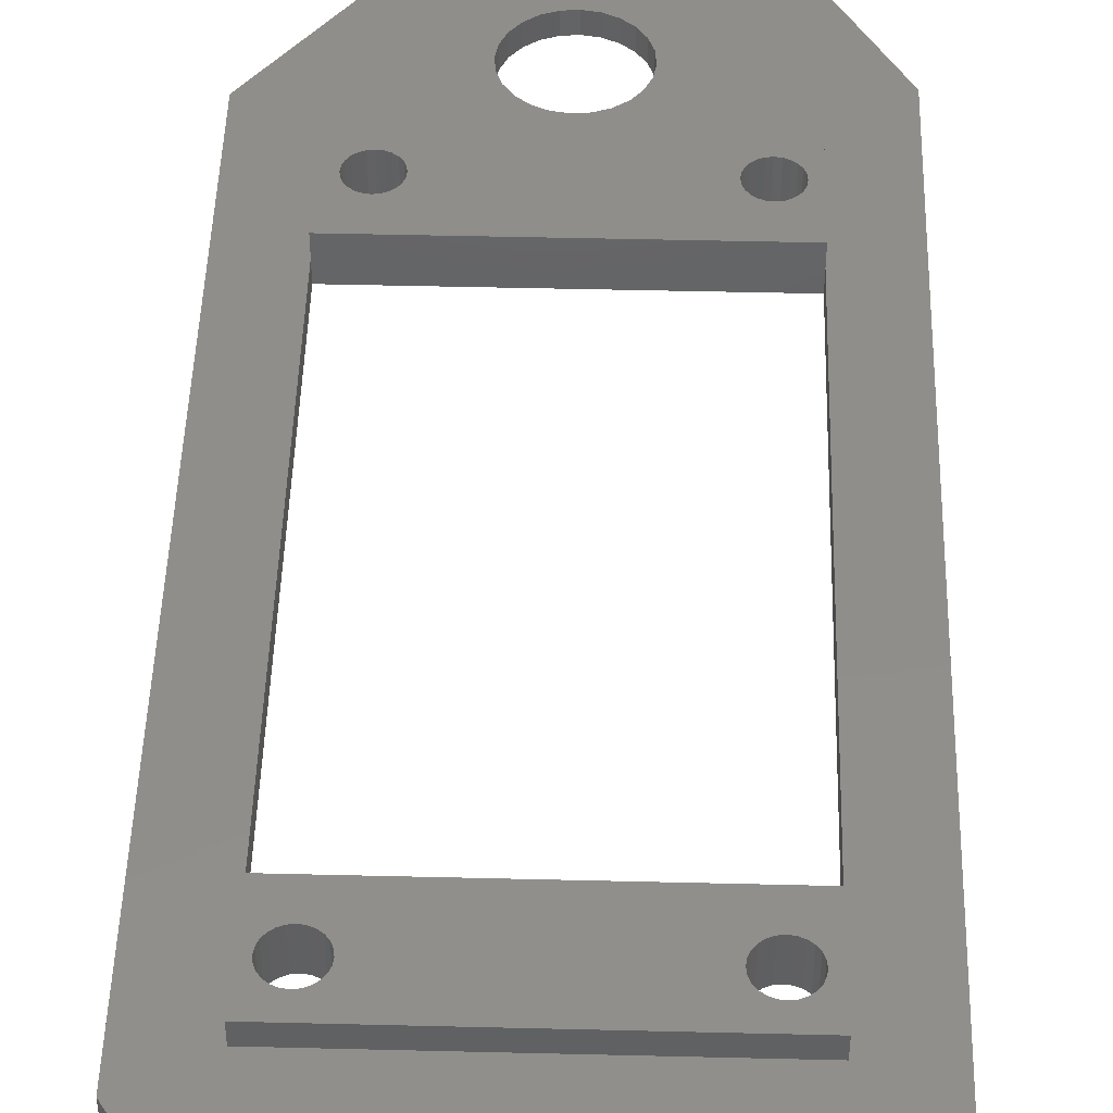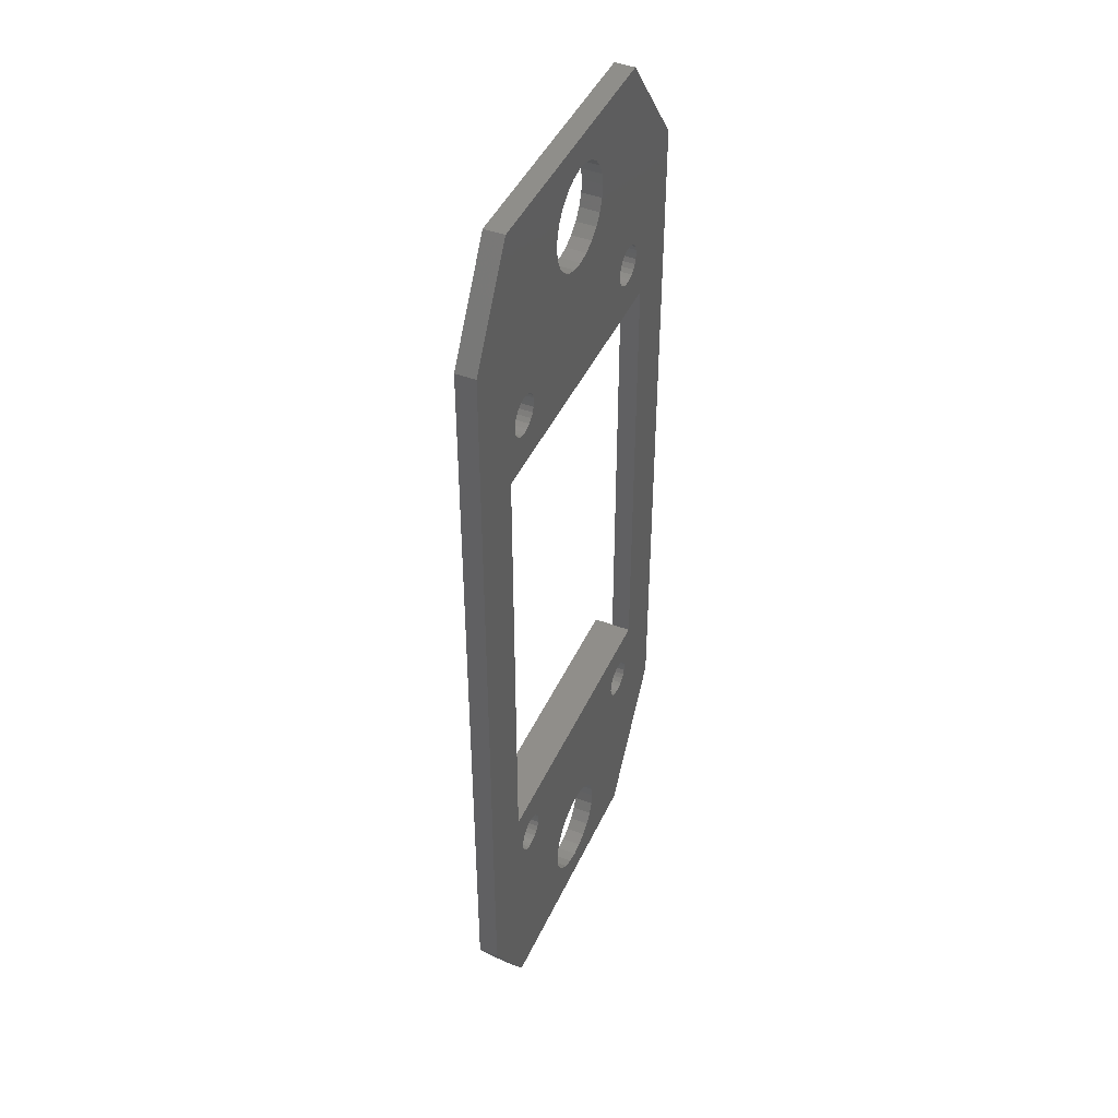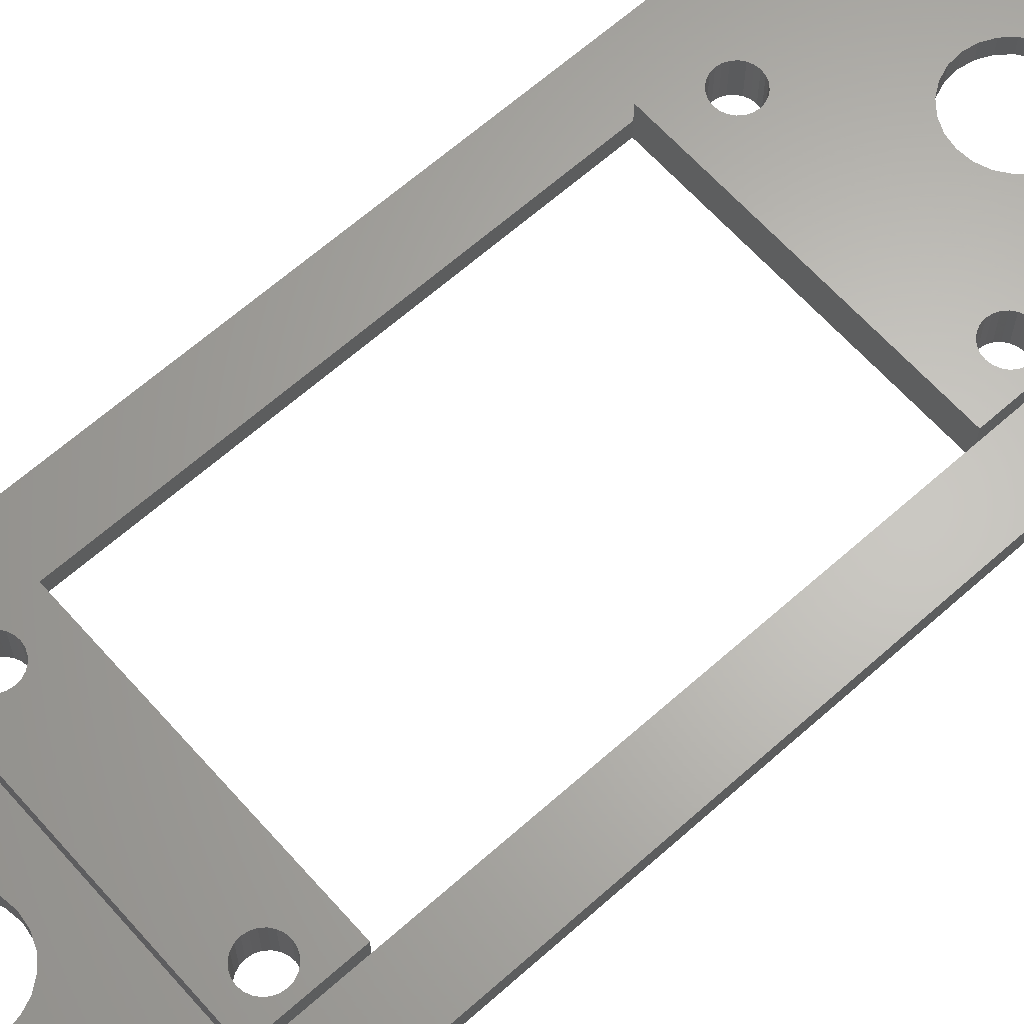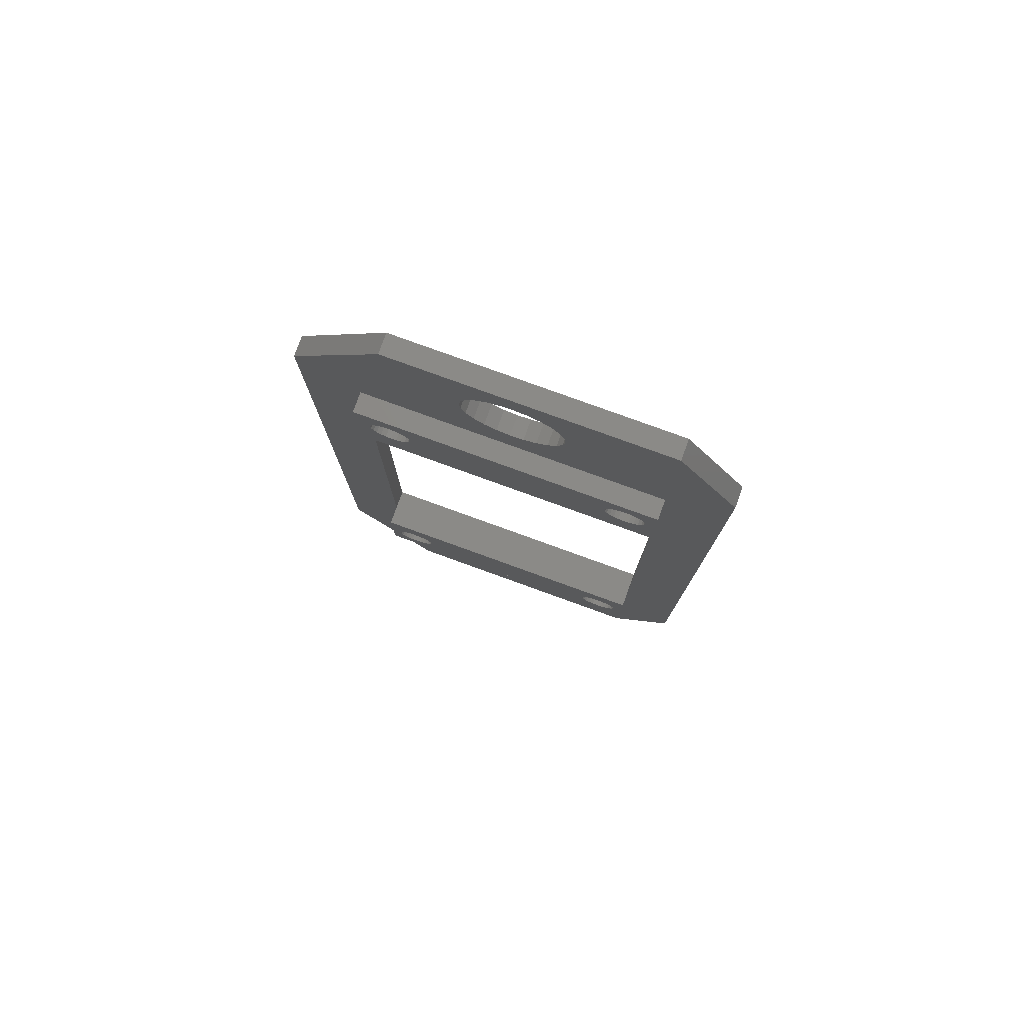
<metadata>
{"format":"stl","ext":"stl","renderer":"f3d","projection":"perspective","resolution":1024,"background":"white","views":[{"elev":46.6,"azim":1.6,"up":"+Z"},{"elev":44.5,"azim":113.7,"up":"+Y"},{"elev":64.7,"azim":48.2,"up":"+Z"},{"elev":79.3,"azim":19.9,"up":"+Y"}]}
</metadata>
<code>
# stl→obj: 324 verts, 672 faces
v 4 88.23 1.057e-15
v 10 73.5 6.771e-16
v 4 13.85 2.82e-15
v 13 100 2.467e-15
v 11.4 79 -6.697e-15
v 11.47 79.52 -6.697e-15
v 11.67 80 -6.697e-15
v 11.99 80.41 -6.697e-15
v 12.4 80.73 -6.697e-15
v 12.88 80.93 -6.697e-15
v 13.4 81 -6.697e-15
v 20.77 94.66 0
v 21.6 95.67 0
v 22.67 96.42 0
v 23.89 96.88 0
v 40 100 0
v 13.92 80.93 -6.697e-15
v 20.22 93.48 0
v 14.4 80.73 -6.697e-15
v 14.81 80.41 -6.697e-15
v 15.13 80 -6.697e-15
v 15.33 79.52 -8.107e-15
v 15.4 79 -8.107e-15
v 20 92.19 0
v 25.19 97 0
v 26.48 96.78 0
v 27.66 96.23 0
v 28.67 95.4 0
v 29.42 94.33 0
v 29.88 93.11 0
v 30 91.81 0
v 35.07 79.52 -7.05e-16
v 35 79 -7.05e-16
v 35.27 80 -7.05e-16
v 35.59 80.41 -7.05e-16
v 36 80.73 -7.05e-16
v 36.48 80.93 -7.05e-16
v 37 81 -7.05e-16
v 37.52 80.93 -7.05e-16
v 38 80.73 -7.05e-16
v 38.41 80.41 -7.05e-16
v 38.73 80 -7.05e-16
v 38.93 79.52 -7.05e-16
v 39 79 -7.05e-16
v 10 26.1 6.771e-16
v 11.07 21.52 4.935e-15
v 11 21 4.935e-15
v 11.27 22 4.23e-15
v 11.59 22.41 4.23e-15
v 12 22.73 4.23e-15
v 12.48 22.93 4.23e-15
v 13 23 4.23e-15
v 40 26.1 -3.553e-15
v 13.52 22.93 4.23e-15
v 14 22.73 4.23e-15
v 14.41 22.41 4.23e-15
v 14.73 22 4.23e-15
v 14.93 21.52 4.23e-15
v 15 21 4.23e-15
v 21.44 11.51 0
v 20.65 10.47 0
v 20.16 9.265 0
v 20 7.969 0
v 22.47 12.31 0
v 23.68 12.82 0
v 35.59 22.41 4.935e-15
v 24.97 13 0
v 26.26 12.84 0
v 27.47 12.35 0
v 35.27 22 4.935e-15
v 28.51 11.56 0
v 29.31 10.53 0
v 29.82 9.324 0
v 35.07 21.52 4.935e-15
v 30 8.031 0
v 35 21 4.935e-15
v 36 22.73 4.935e-15
v 36.48 22.93 4.935e-15
v 37 23 4.935e-15
v 37.52 22.93 4.935e-15
v 38 22.73 4.23e-15
v 38.41 22.41 4.23e-15
v 38.73 22 4.23e-15
v 38.93 21.52 4.23e-15
v 39 21 4.23e-15
v 13.4 77 -6.697e-15
v 40 73.5 -3.553e-15
v 12.88 77.07 -6.697e-15
v 12.4 77.27 -6.697e-15
v 11.99 77.59 -6.697e-15
v 11.67 78 -6.697e-15
v 11.47 78.48 -6.697e-15
v 13.92 77.07 -6.697e-15
v 14.4 77.27 -6.697e-15
v 14.81 77.59 -6.697e-15
v 15.13 78 -6.697e-15
v 15.33 78.48 -8.107e-15
v 22.34 87.77 0
v 21.33 88.6 0
v 20.58 89.67 0
v 20.12 90.89 0
v 23.52 87.22 0
v 24.81 87 0
v 35.59 77.59 -7.05e-16
v 26.11 87.12 0
v 27.33 87.58 0
v 35.27 78 -7.05e-16
v 28.4 88.33 0
v 29.23 89.34 0
v 29.78 90.52 0
v 35.07 78.48 -7.05e-16
v 36 77.27 -7.05e-16
v 36.48 77.07 -7.05e-16
v 37 77 -7.05e-16
v 37.52 77.07 -7.05e-16
v 38 77.27 -7.05e-16
v 38.41 77.59 -7.05e-16
v 38.73 78 -7.05e-16
v 38.93 78.48 -7.05e-16
v 46 89.8 2.82e-15
v 40 -1.664e-32 0
v 46 10.2 2.82e-15
v 13 2.115e-16 2.115e-15
v 11.07 20.48 4.935e-15
v 11.27 20 4.23e-15
v 11.59 19.59 4.23e-15
v 12 19.27 4.23e-15
v 12.48 19.07 4.23e-15
v 13 19 4.23e-15
v 13.52 19.07 4.23e-15
v 20.69 5.474 0
v 21.49 4.443 0
v 22.53 3.655 0
v 23.74 3.163 0
v 14 19.27 4.23e-15
v 14.41 19.59 4.23e-15
v 20.18 6.676 0
v 14.73 20 4.23e-15
v 14.93 20.48 4.23e-15
v 25.03 3 0
v 26.32 3.178 0
v 27.53 3.685 0
v 28.56 4.486 0
v 29.35 5.527 0
v 29.84 6.735 0
v 35.07 20.48 4.935e-15
v 35.27 20 4.935e-15
v 35.59 19.59 4.935e-15
v 36 19.27 4.935e-15
v 36.48 19.07 4.935e-15
v 37 19 4.935e-15
v 37.52 19.07 4.935e-15
v 38 19.27 4.935e-15
v 38.41 19.59 4.23e-15
v 38.73 20 4.23e-15
v 38.93 20.48 4.23e-15
v 40 0 2
v 13 0 2
v 10 26.1 2
v 10 73.5 2
v 40 26.1 2
v 40 26.1 4
v 10 26.1 4
v 40 73.5 2
v 40 73.5 4
v 10 73.5 4
v 28.51 11.56 2
v 27.47 12.35 2
v 26.26 12.84 2
v 24.97 13 2
v 23.68 12.82 2
v 22.47 12.31 2
v 21.44 11.51 2
v 20.65 10.47 2
v 20.16 9.265 2
v 20 7.969 2
v 20.18 6.676 2
v 20.69 5.474 2
v 21.49 4.443 2
v 22.53 3.655 2
v 23.74 3.163 2
v 25.03 3 2
v 26.32 3.178 2
v 27.53 3.685 2
v 28.56 4.486 2
v 29.35 5.527 2
v 29.84 6.735 2
v 30 8.031 2
v 29.82 9.324 2
v 29.31 10.53 2
v 26.11 87.12 2
v 27.33 87.58 2
v 28.4 88.33 2
v 29.23 89.34 2
v 29.78 90.52 2
v 30 91.81 2
v 29.88 93.11 2
v 29.42 94.33 2
v 28.67 95.4 2
v 27.66 96.23 2
v 26.48 96.78 2
v 25.19 97 2
v 23.89 96.88 2
v 22.67 96.42 2
v 21.6 95.67 2
v 20.77 94.66 2
v 20.22 93.48 2
v 20 92.19 2
v 20.12 90.89 2
v 20.58 89.67 2
v 21.33 88.6 2
v 22.34 87.77 2
v 23.52 87.22 2
v 24.81 87 2
v 46 10.2 2
v 4 13.85 2
v 4 88.23 2
v 10 83 2
v 13 100 2
v 10 17 2
v 40 83 2
v 40 17 2
v 40 100 2
v 46 89.8 2
v 38.73 78 4
v 38.41 77.59 4
v 38.93 78.48 4
v 39 79 4
v 38.93 79.52 4
v 38.73 80 4
v 38.41 80.41 4
v 38 80.73 4
v 37.52 80.93 4
v 37 81 4
v 36.48 80.93 4
v 36 80.73 4
v 35.59 80.41 4
v 35.27 80 4
v 35.07 79.52 4
v 35 79 4
v 35.07 78.48 4
v 35.27 78 4
v 35.59 77.59 4
v 36 77.27 4
v 36.48 77.07 4
v 37 77 4
v 37.52 77.07 4
v 38 77.27 4
v 37.52 22.93 4
v 37 23 4
v 36.48 22.93 4
v 36 22.73 4
v 35.59 22.41 4
v 35.27 22 4
v 35.07 21.52 4
v 35 21 4
v 35.07 20.48 4
v 35.27 20 4
v 35.59 19.59 4
v 36 19.27 4
v 36.48 19.07 4
v 37 19 4
v 37.52 19.07 4
v 38 19.27 4
v 38.41 19.59 4
v 38.73 20 4
v 38.93 20.48 4
v 39 21 4
v 38.93 21.52 4
v 38.73 22 4
v 38.41 22.41 4
v 38 22.73 4
v 14.93 21.52 4
v 14.73 22 4
v 14.41 22.41 4
v 14 22.73 4
v 13.52 22.93 4
v 13 23 4
v 12.48 22.93 4
v 12 22.73 4
v 11.59 22.41 4
v 11.27 22 4
v 11.07 21.52 4
v 11 21 4
v 11.07 20.48 4
v 11.27 20 4
v 11.59 19.59 4
v 12 19.27 4
v 12.48 19.07 4
v 13 19 4
v 13.52 19.07 4
v 14 19.27 4
v 14.41 19.59 4
v 14.73 20 4
v 14.93 20.48 4
v 15 21 4
v 40 83 4
v 10 83 4
v 10 17 4
v 40 17 4
v 11.47 78.48 4
v 11.4 79 4
v 11.67 78 4
v 11.99 77.59 4
v 12.4 77.27 4
v 12.88 77.07 4
v 13.4 77 4
v 13.92 77.07 4
v 14.4 77.27 4
v 14.81 77.59 4
v 15.13 78 4
v 15.33 78.48 4
v 15.4 79 4
v 13.4 81 4
v 12.88 80.93 4
v 12.4 80.73 4
v 11.99 80.41 4
v 11.67 80 4
v 11.47 79.52 4
v 13.92 80.93 4
v 14.4 80.73 4
v 14.81 80.41 4
v 15.13 80 4
v 15.33 79.52 4
f 1 2 3
f 2 1 4
f 2 4 5
f 5 4 6
f 6 4 7
f 7 4 8
f 8 4 9
f 9 4 10
f 10 4 11
f 11 4 12
f 12 4 13
f 13 4 14
f 14 4 15
f 15 4 16
f 11 12 17
f 17 12 18
f 17 18 19
f 19 18 20
f 20 18 21
f 21 18 22
f 22 18 23
f 23 18 24
f 15 16 25
f 25 16 26
f 26 16 27
f 27 16 28
f 28 16 29
f 29 16 30
f 30 16 31
f 31 16 32
f 31 32 33
f 32 16 34
f 34 16 35
f 35 16 36
f 36 16 37
f 37 16 38
f 38 16 39
f 39 16 40
f 40 16 41
f 41 16 42
f 42 16 43
f 43 16 44
f 45 46 47
f 46 45 48
f 48 45 49
f 49 45 50
f 50 45 51
f 51 45 52
f 52 45 53
f 52 53 54
f 54 53 55
f 55 53 56
f 56 53 57
f 57 53 58
f 58 53 59
f 59 53 60
f 59 60 61
f 59 61 62
f 59 62 63
f 60 53 64
f 64 53 65
f 65 53 66
f 65 66 67
f 67 66 68
f 68 66 69
f 69 66 70
f 69 70 71
f 71 70 72
f 72 70 73
f 73 70 74
f 73 74 75
f 75 74 76
f 66 53 77
f 77 53 78
f 78 53 79
f 79 53 80
f 80 53 81
f 81 53 82
f 82 53 83
f 83 53 84
f 84 53 85
f 2 86 87
f 86 2 88
f 88 2 89
f 89 2 90
f 90 2 91
f 91 2 92
f 92 2 5
f 87 86 93
f 87 93 94
f 87 94 95
f 87 95 96
f 87 96 97
f 87 97 23
f 87 23 98
f 98 23 99
f 99 23 100
f 100 23 101
f 101 23 24
f 87 98 102
f 87 102 103
f 87 103 104
f 104 103 105
f 104 105 106
f 104 106 107
f 107 106 108
f 107 108 109
f 107 109 110
f 107 110 111
f 111 110 31
f 111 31 33
f 87 104 112
f 87 112 113
f 87 113 114
f 87 114 115
f 87 115 116
f 87 116 117
f 87 117 118
f 87 118 119
f 87 119 44
f 87 44 16
f 87 16 120
f 87 120 53
f 53 120 121
f 121 120 122
f 3 45 123
f 45 3 2
f 123 45 47
f 123 47 124
f 123 124 125
f 123 125 126
f 123 126 127
f 123 127 128
f 123 128 129
f 123 129 130
f 123 130 131
f 123 131 132
f 123 132 133
f 123 133 134
f 123 134 121
f 131 130 135
f 131 135 136
f 131 136 137
f 137 136 138
f 137 138 139
f 137 139 59
f 137 59 63
f 121 134 140
f 121 140 141
f 121 141 142
f 121 142 143
f 121 143 144
f 121 144 145
f 121 145 75
f 121 75 146
f 146 75 76
f 121 146 147
f 121 147 148
f 121 148 149
f 121 149 150
f 121 150 151
f 121 151 152
f 121 152 153
f 121 153 154
f 121 154 155
f 121 155 156
f 121 156 85
f 121 85 53
f 157 123 121
f 123 157 158
f 2 159 45
f 159 2 160
f 45 161 53
f 161 45 159
f 161 159 162
f 162 159 163
f 164 53 161
f 53 164 87
f 164 2 87
f 2 164 160
f 160 164 165
f 160 165 166
f 167 69 71
f 69 167 168
f 168 68 69
f 68 168 169
f 169 67 68
f 67 169 170
f 170 65 67
f 65 170 171
f 171 64 65
f 64 171 172
f 172 60 64
f 60 172 173
f 60 174 61
f 174 60 173
f 61 175 62
f 175 61 174
f 62 176 63
f 176 62 175
f 63 177 137
f 177 63 176
f 137 178 131
f 178 137 177
f 131 179 132
f 179 131 178
f 179 133 132
f 133 179 180
f 180 134 133
f 134 180 181
f 181 140 134
f 140 181 182
f 182 141 140
f 141 182 183
f 183 142 141
f 142 183 184
f 184 143 142
f 143 184 185
f 186 143 185
f 143 186 144
f 187 144 186
f 144 187 145
f 188 145 187
f 145 188 75
f 189 75 188
f 75 189 73
f 190 73 189
f 73 190 72
f 167 72 190
f 72 167 71
f 191 106 105
f 106 191 192
f 192 108 106
f 108 192 193
f 194 108 193
f 108 194 109
f 195 109 194
f 109 195 110
f 196 110 195
f 110 196 31
f 197 31 196
f 31 197 30
f 198 30 197
f 30 198 29
f 199 29 198
f 29 199 28
f 199 27 28
f 27 199 200
f 200 26 27
f 26 200 201
f 201 25 26
f 25 201 202
f 202 15 25
f 15 202 203
f 203 14 15
f 14 203 204
f 204 13 14
f 13 204 205
f 13 206 12
f 206 13 205
f 12 207 18
f 207 12 206
f 18 208 24
f 208 18 207
f 24 209 101
f 209 24 208
f 101 210 100
f 210 101 209
f 100 211 99
f 211 100 210
f 211 98 99
f 98 211 212
f 212 102 98
f 102 212 213
f 213 103 102
f 103 213 214
f 214 105 103
f 105 214 191
f 122 157 121
f 157 122 215
f 216 123 158
f 123 216 3
f 217 218 219
f 218 217 216
f 218 216 220
f 219 218 211
f 211 218 212
f 212 218 213
f 213 218 221
f 219 211 210
f 219 210 209
f 219 209 208
f 213 221 214
f 214 221 191
f 191 221 192
f 192 221 193
f 193 221 194
f 194 221 195
f 195 221 196
f 158 177 176
f 177 158 178
f 178 158 179
f 179 158 180
f 180 158 181
f 181 158 157
f 181 157 182
f 182 157 183
f 183 157 184
f 184 157 185
f 185 157 186
f 186 157 187
f 187 157 188
f 158 220 216
f 220 158 174
f 220 174 173
f 220 173 172
f 220 172 171
f 220 171 222
f 174 158 175
f 175 158 176
f 222 171 170
f 222 170 169
f 222 169 168
f 222 168 167
f 222 167 190
f 222 190 189
f 222 189 188
f 222 188 157
f 222 157 215
f 222 215 161
f 161 215 164
f 164 215 221
f 221 215 223
f 223 215 224
f 219 203 223
f 203 219 204
f 204 219 205
f 205 219 206
f 206 219 207
f 207 219 208
f 223 203 202
f 223 202 201
f 223 201 200
f 223 200 199
f 223 199 198
f 223 198 197
f 223 197 196
f 223 196 221
f 159 218 220
f 218 159 160
f 217 3 216
f 3 217 1
f 120 215 122
f 215 120 224
f 225 117 226
f 117 225 118
f 227 118 225
f 118 227 119
f 228 119 227
f 119 228 44
f 229 44 228
f 44 229 43
f 230 43 229
f 43 230 42
f 231 42 230
f 42 231 41
f 231 40 41
f 40 231 232
f 232 39 40
f 39 232 233
f 233 38 39
f 38 233 234
f 234 37 38
f 37 234 235
f 235 36 37
f 36 235 236
f 236 35 36
f 35 236 237
f 35 238 34
f 238 35 237
f 34 239 32
f 239 34 238
f 32 240 33
f 240 32 239
f 33 241 111
f 241 33 240
f 111 242 107
f 242 111 241
f 107 243 104
f 243 107 242
f 243 112 104
f 112 243 244
f 244 113 112
f 113 244 245
f 245 114 113
f 114 245 246
f 246 115 114
f 115 246 247
f 247 116 115
f 116 247 248
f 248 117 116
f 117 248 226
f 16 224 120
f 224 16 223
f 219 1 217
f 1 219 4
f 4 223 16
f 223 4 219
f 249 79 80
f 79 249 250
f 250 78 79
f 78 250 251
f 251 77 78
f 77 251 252
f 252 66 77
f 66 252 253
f 66 254 70
f 254 66 253
f 70 255 74
f 255 70 254
f 74 256 76
f 256 74 255
f 76 257 146
f 257 76 256
f 146 258 147
f 258 146 257
f 147 259 148
f 259 147 258
f 259 149 148
f 149 259 260
f 260 150 149
f 150 260 261
f 261 151 150
f 151 261 262
f 262 152 151
f 152 262 263
f 263 153 152
f 153 263 264
f 153 265 154
f 265 153 264
f 265 155 154
f 155 265 266
f 266 156 155
f 156 266 267
f 267 85 156
f 85 267 268
f 268 84 85
f 84 268 269
f 269 83 84
f 83 269 270
f 270 82 83
f 82 270 271
f 271 81 82
f 81 271 272
f 272 80 81
f 80 272 249
f 273 57 58
f 57 273 274
f 274 56 57
f 56 274 275
f 275 55 56
f 55 275 276
f 276 54 55
f 54 276 277
f 277 52 54
f 52 277 278
f 278 51 52
f 51 278 279
f 279 50 51
f 50 279 280
f 280 49 50
f 49 280 281
f 49 282 48
f 282 49 281
f 48 283 46
f 283 48 282
f 46 284 47
f 284 46 283
f 47 285 124
f 285 47 284
f 124 286 125
f 286 124 285
f 125 287 126
f 287 125 286
f 287 127 126
f 127 287 288
f 288 128 127
f 128 288 289
f 289 129 128
f 129 289 290
f 290 130 129
f 130 290 291
f 291 135 130
f 135 291 292
f 292 136 135
f 136 292 293
f 293 138 136
f 138 293 294
f 294 139 138
f 139 294 295
f 295 59 139
f 59 295 296
f 296 58 59
f 58 296 273
f 221 165 164
f 165 221 297
f 218 297 221
f 297 218 298
f 298 160 166
f 160 298 218
f 299 285 163
f 285 299 286
f 286 299 287
f 287 299 288
f 288 299 289
f 289 299 290
f 290 299 300
f 163 285 284
f 290 300 291
f 291 300 292
f 292 300 293
f 293 300 294
f 294 300 295
f 295 300 296
f 296 300 260
f 296 260 259
f 296 259 258
f 296 258 257
f 296 257 256
f 260 300 261
f 261 300 262
f 262 300 263
f 263 300 264
f 264 300 265
f 265 300 266
f 266 300 267
f 267 300 268
f 163 278 162
f 278 163 279
f 279 163 280
f 280 163 281
f 281 163 282
f 282 163 283
f 283 163 284
f 162 278 277
f 162 277 276
f 162 276 275
f 162 275 274
f 162 274 273
f 162 273 296
f 162 296 253
f 253 296 254
f 254 296 255
f 255 296 256
f 162 253 252
f 162 252 251
f 162 251 250
f 162 250 249
f 162 249 272
f 162 272 271
f 162 271 270
f 162 270 269
f 162 269 268
f 162 268 300
f 161 300 222
f 300 161 162
f 299 159 220
f 159 299 163
f 300 220 222
f 220 300 299
f 166 301 302
f 301 166 303
f 303 166 304
f 304 166 305
f 305 166 306
f 306 166 307
f 307 166 165
f 307 165 308
f 308 165 309
f 309 165 310
f 310 165 311
f 311 165 312
f 312 165 313
f 313 165 243
f 313 243 242
f 313 242 241
f 313 241 240
f 243 165 244
f 244 165 245
f 245 165 246
f 246 165 247
f 247 165 248
f 248 165 226
f 226 165 225
f 225 165 227
f 227 165 228
f 298 314 297
f 314 298 315
f 315 298 316
f 316 298 317
f 317 298 318
f 318 298 319
f 319 298 166
f 319 166 302
f 297 314 320
f 297 320 321
f 297 321 322
f 297 322 323
f 297 323 324
f 297 324 313
f 297 313 236
f 236 313 237
f 237 313 238
f 238 313 239
f 239 313 240
f 297 236 235
f 297 235 234
f 297 234 233
f 297 233 232
f 297 232 231
f 297 231 230
f 297 230 229
f 297 229 228
f 297 228 165
f 306 86 88
f 86 306 307
f 307 93 86
f 93 307 308
f 308 94 93
f 94 308 309
f 309 95 94
f 95 309 310
f 311 95 310
f 95 311 96
f 312 96 311
f 96 312 97
f 313 97 312
f 97 313 23
f 324 23 313
f 23 324 22
f 323 22 324
f 22 323 21
f 322 21 323
f 21 322 20
f 322 19 20
f 19 322 321
f 321 17 19
f 17 321 320
f 320 11 17
f 11 320 314
f 314 10 11
f 10 314 315
f 315 9 10
f 9 315 316
f 316 8 9
f 8 316 317
f 8 318 7
f 318 8 317
f 7 319 6
f 319 7 318
f 6 302 5
f 302 6 319
f 5 301 92
f 301 5 302
f 92 303 91
f 303 92 301
f 91 304 90
f 304 91 303
f 304 89 90
f 89 304 305
f 305 88 89
f 88 305 306

</code>
